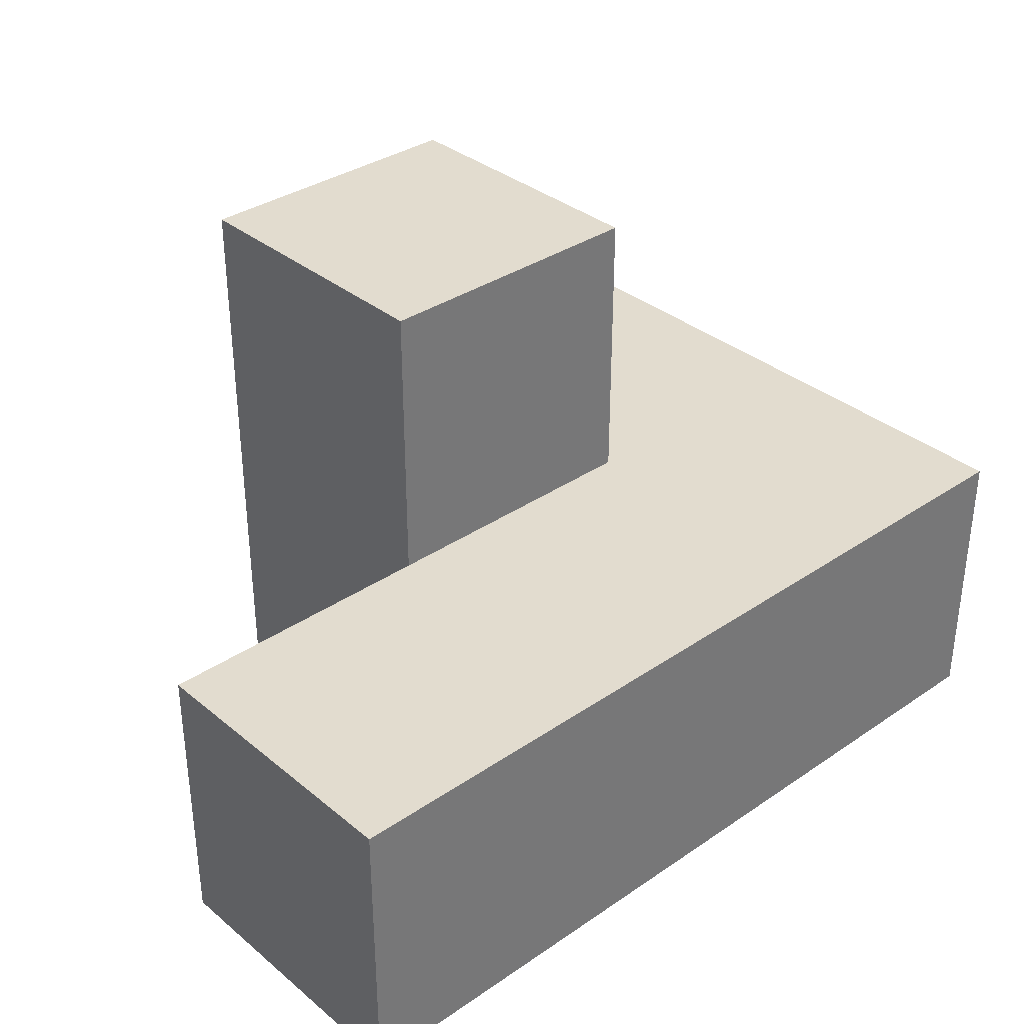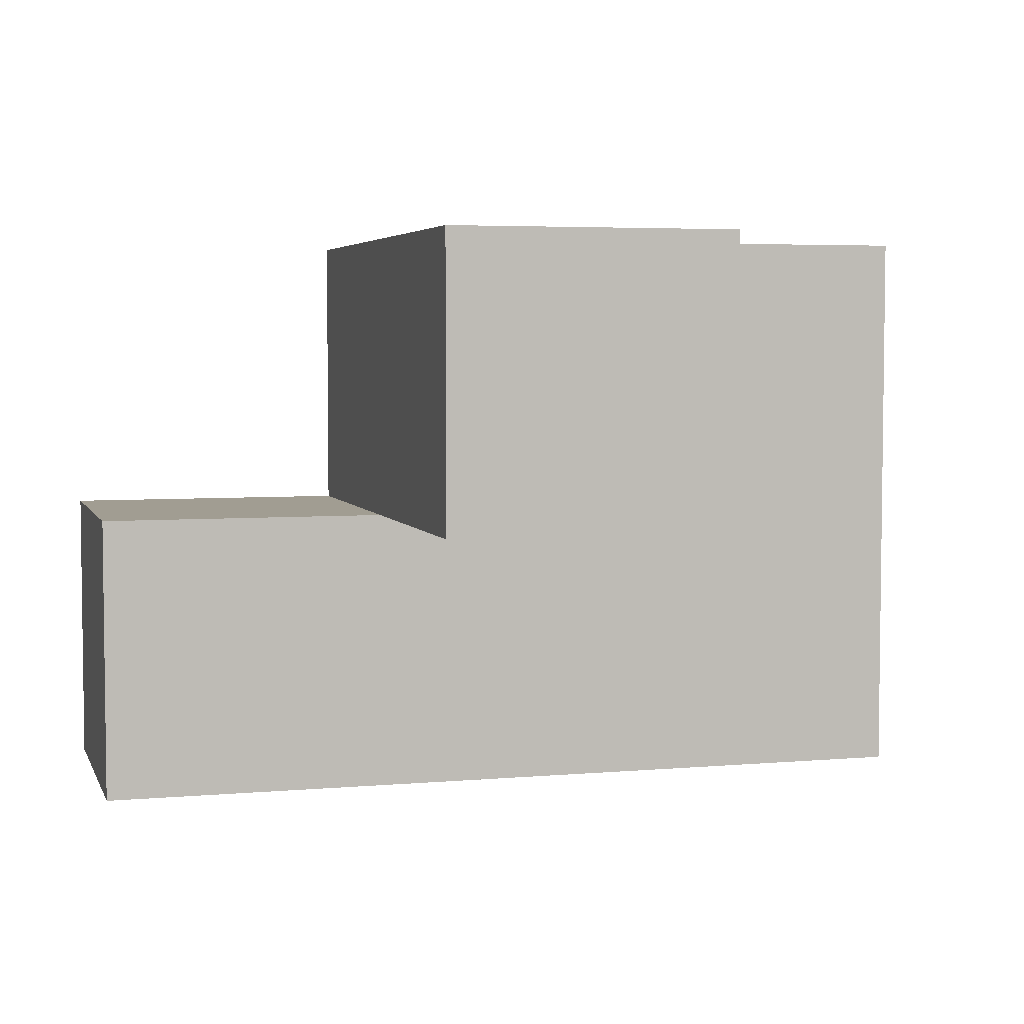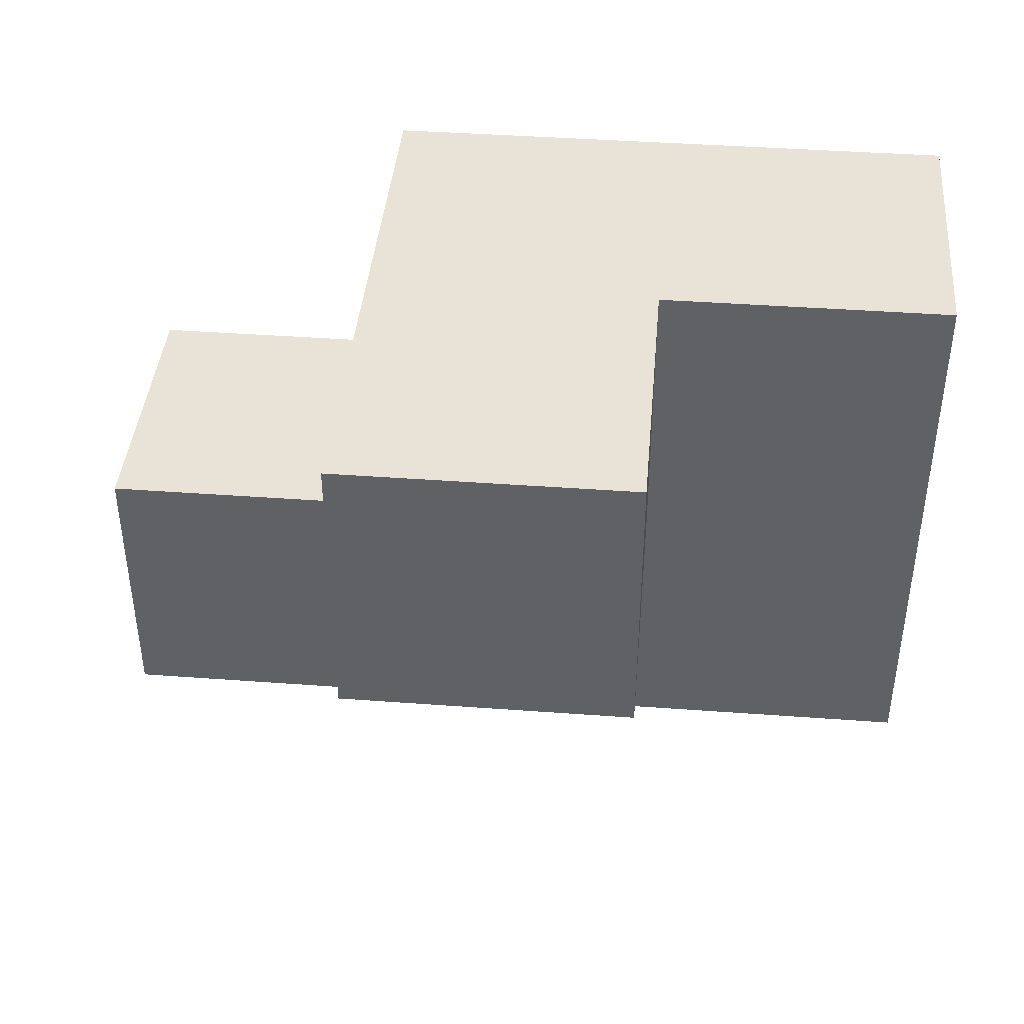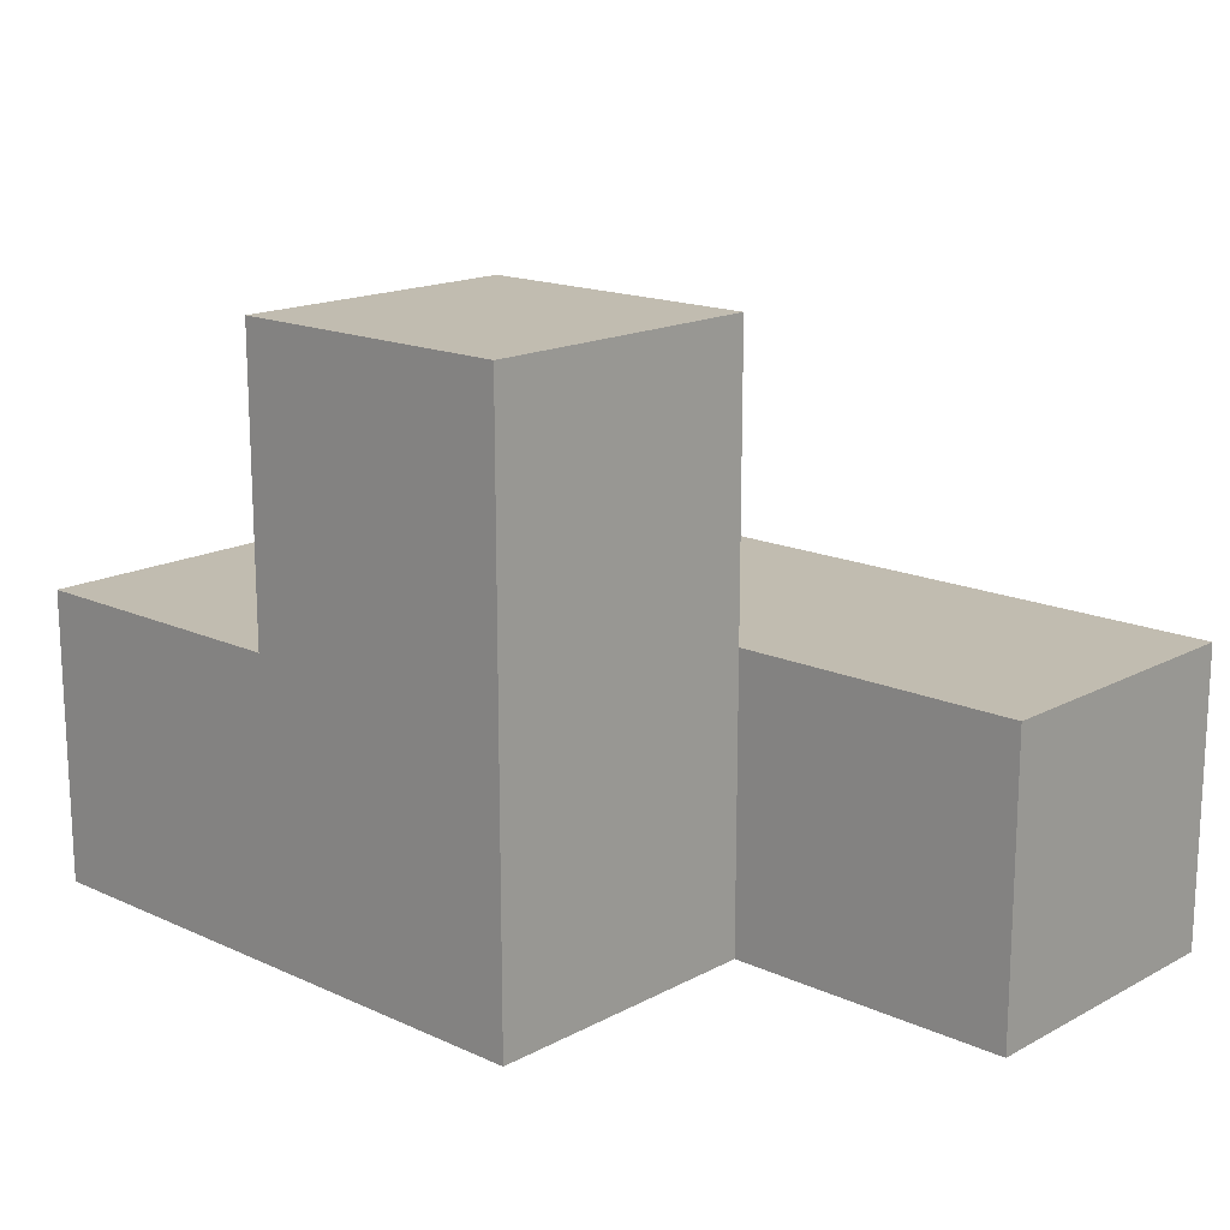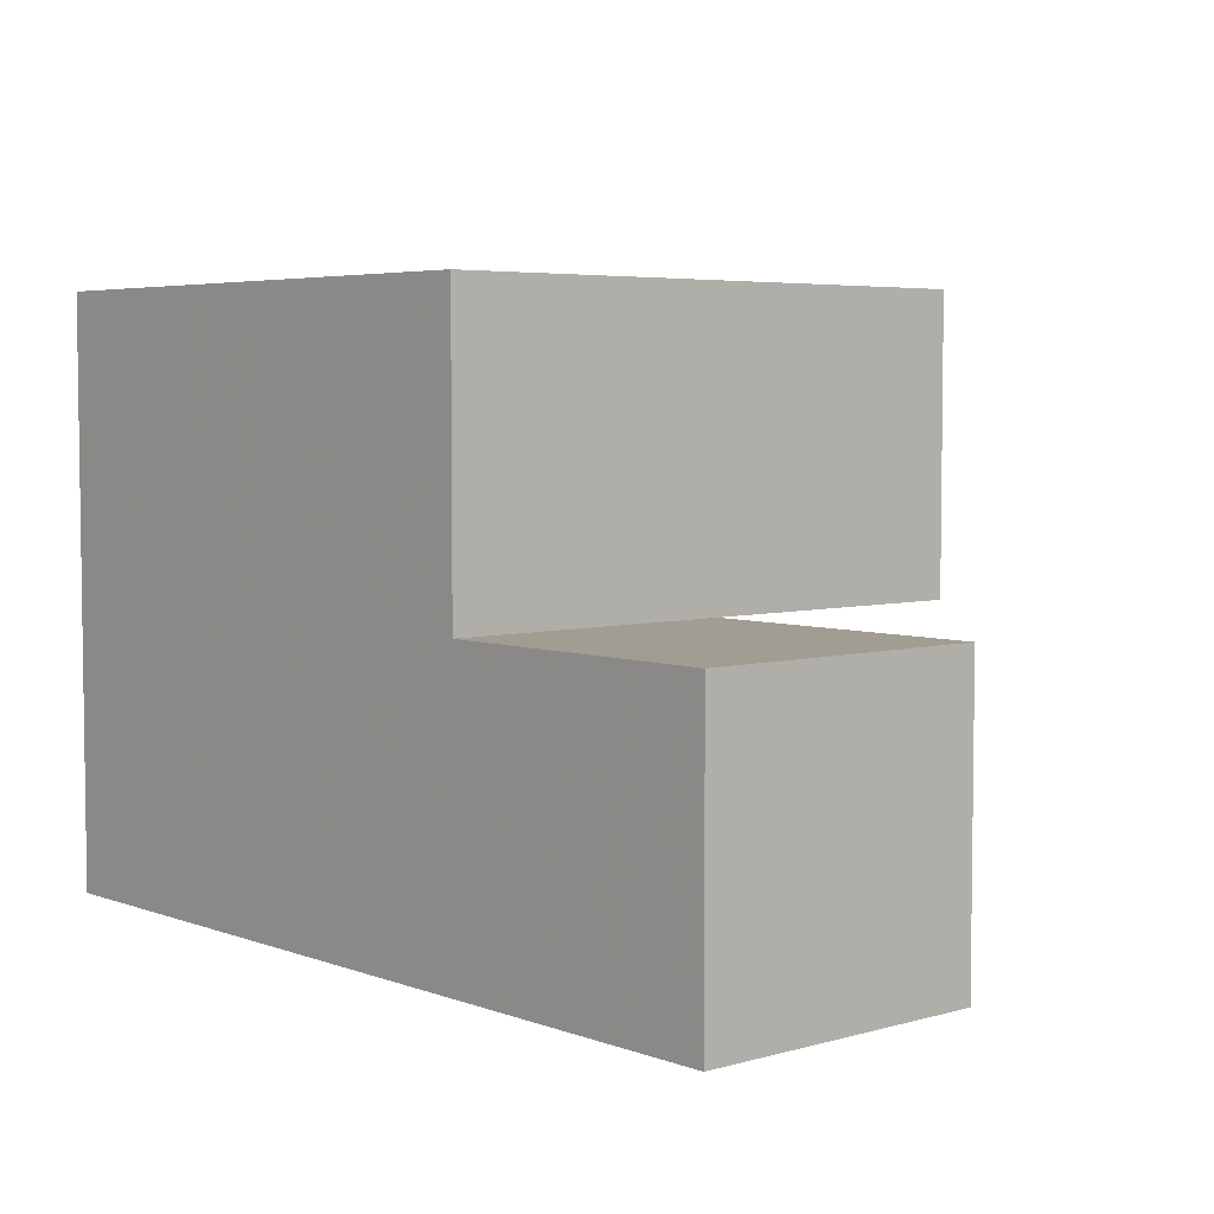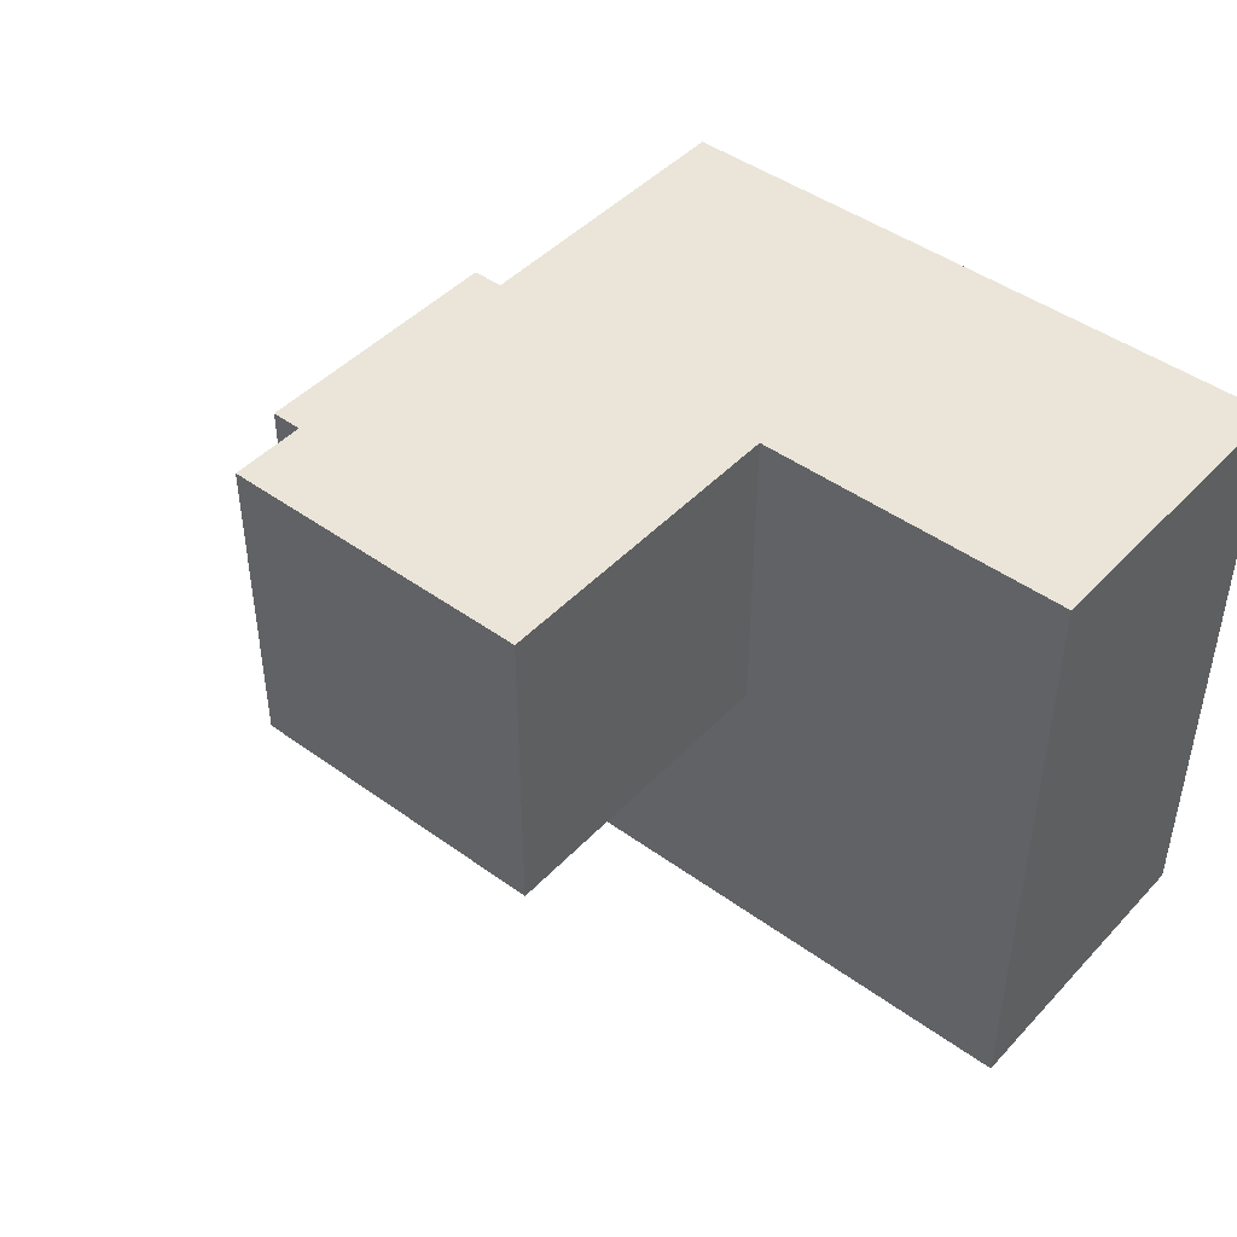
<metadata>
{"format":"obj","ext":"obj","renderer":"f3d","projection":"perspective","resolution":1024,"background":"white","views":[{"elev":34.6,"azim":137.6,"up":"+Y"},{"elev":4.6,"azim":164.3,"up":"+Z"},{"elev":41.5,"azim":-174.9,"up":"+Z"},{"elev":16.4,"azim":42.8,"up":"+Y"},{"elev":4.8,"azim":48.7,"up":"+Z"},{"elev":45.2,"azim":-140.0,"up":"+Z"}]}
</metadata>
<code>
v 2.004 0.007308 2
v 2.004 1.987 2
v 3.984 0.007308 1.01
v 2.004 0.9973 2.99
v 2.994 0.9973 2
v 3.984 0.9973 2
v 1.014 0.007308 1.01
v 2.994 0.007308 2.99
v 1.014 0.9973 2.99
v 2.004 0.007308 1.01
v 2.004 0.9973 2
v 2.994 0.9973 1.01
v 2.994 1.987 2.99
v 3.984 0.9973 1.01
v 1.014 0.9973 2
v 2.994 0.007308 2
v 1.014 0.007308 2.99
v 3.984 0.007308 2
v 2.004 0.007308 2.99
v 2.004 1.987 2.99
v 2.004 0.9973 1.01
v 2.994 0.9973 2.99
v 2.994 1.987 2
v 2.994 0.007308 1.01
v 1.014 0.007308 2
v 1.014 0.9973 1.01
f 19 8 4
f 22 4 8
f 1 16 19
f 8 19 16
f 16 5 8
f 22 8 5
f 17 19 9
f 4 9 19
f 25 1 17
f 19 17 1
f 11 15 4
f 9 4 15
f 15 25 9
f 17 9 25
f 24 10 12
f 21 12 10
f 10 24 1
f 16 1 24
f 12 21 5
f 11 5 21
f 5 11 23
f 2 23 11
f 4 22 20
f 13 20 22
f 23 2 13
f 20 13 2
f 2 11 20
f 4 20 11
f 5 23 22
f 13 22 23
f 3 24 14
f 12 14 24
f 16 18 5
f 6 5 18
f 24 3 16
f 18 16 3
f 14 12 6
f 5 6 12
f 3 14 18
f 6 18 14
f 10 7 21
f 26 21 7
f 7 10 25
f 1 25 10
f 21 26 11
f 15 11 26
f 26 7 15
f 25 15 7

</code>
